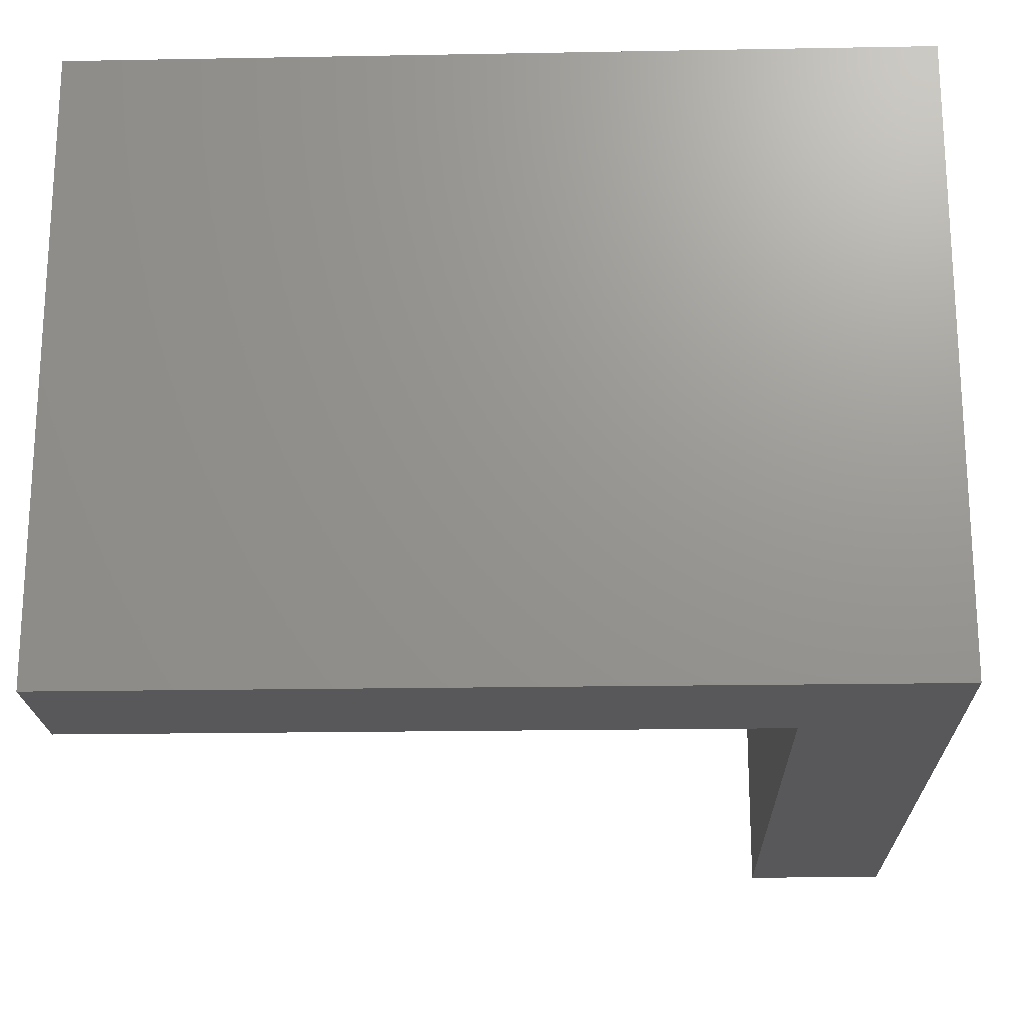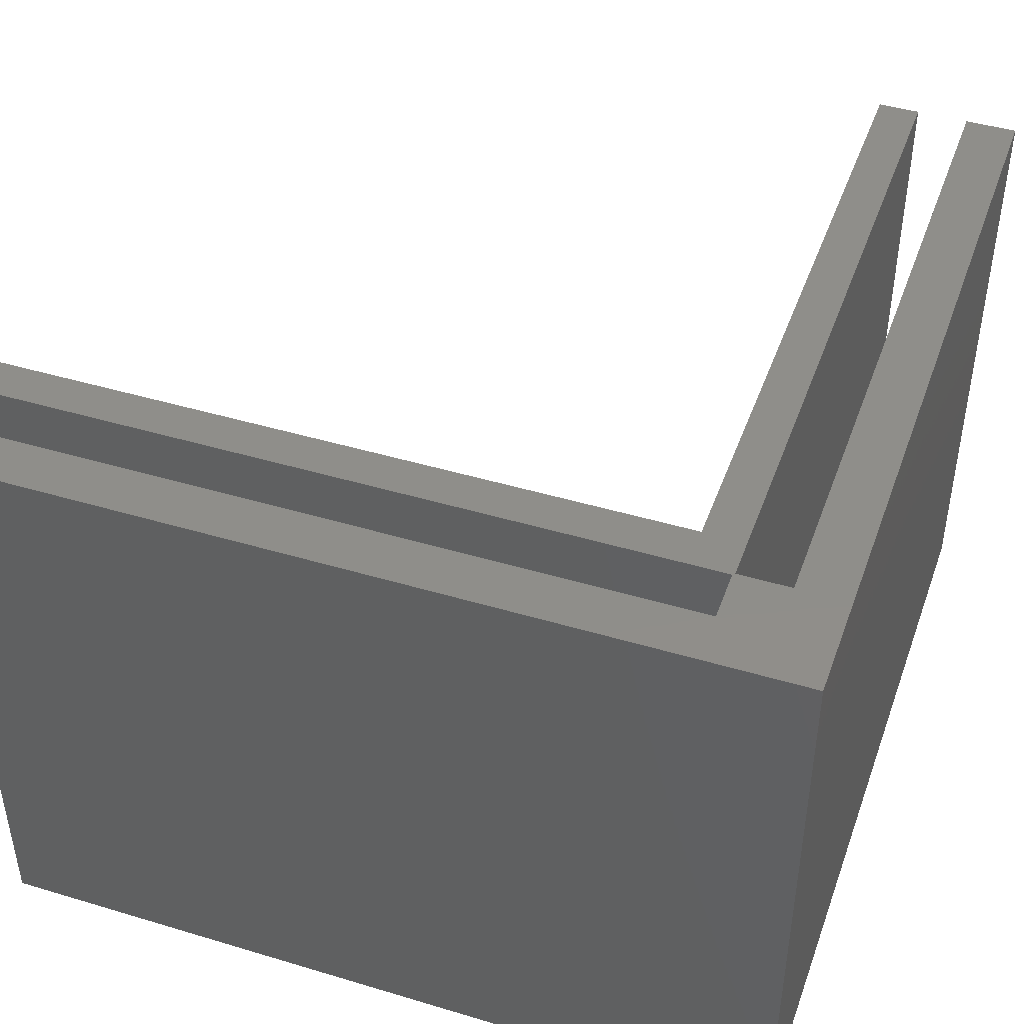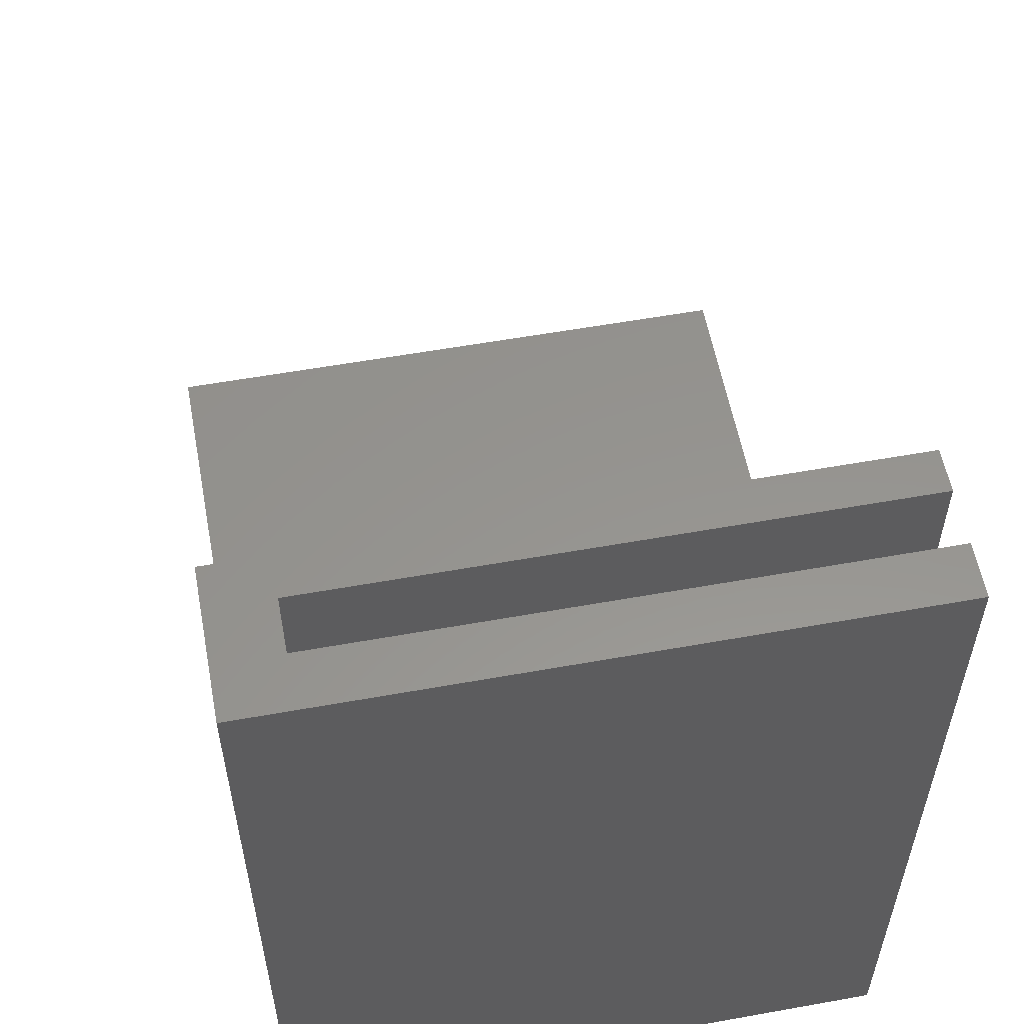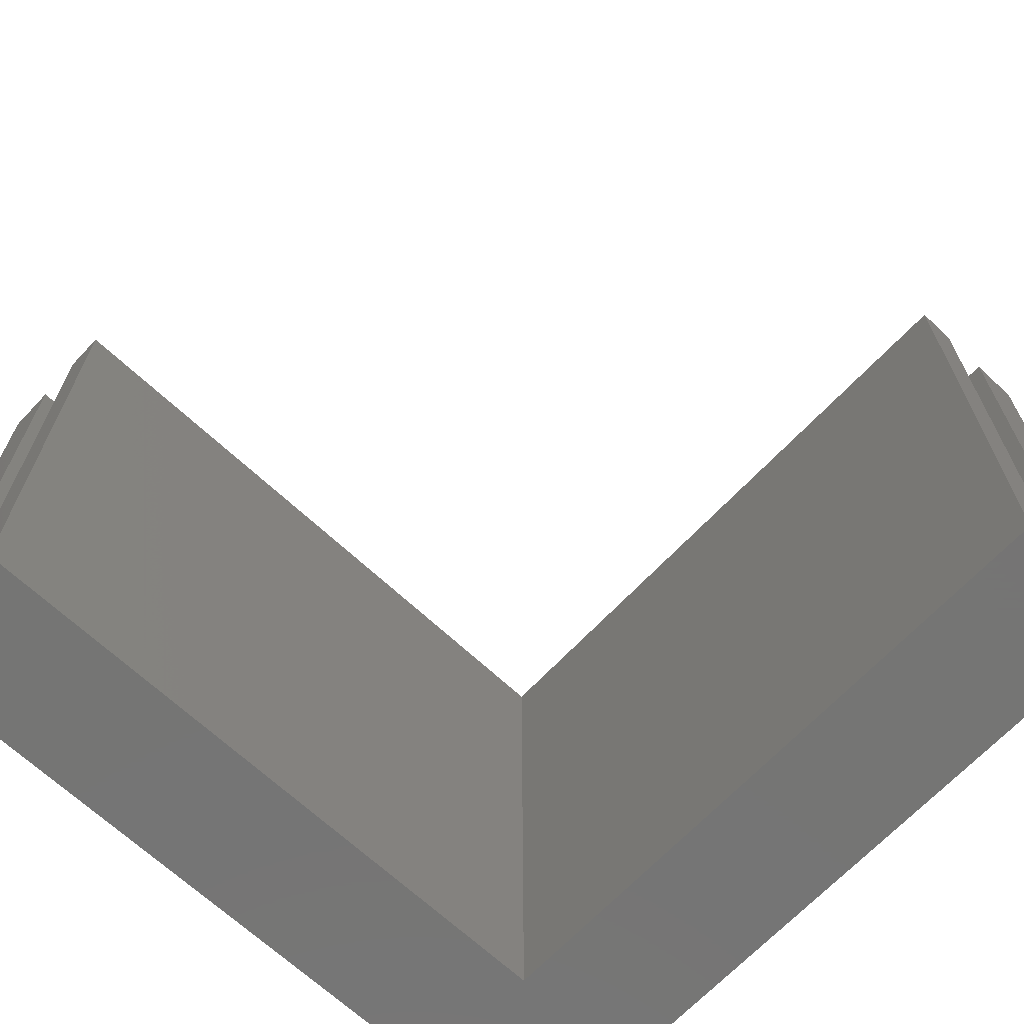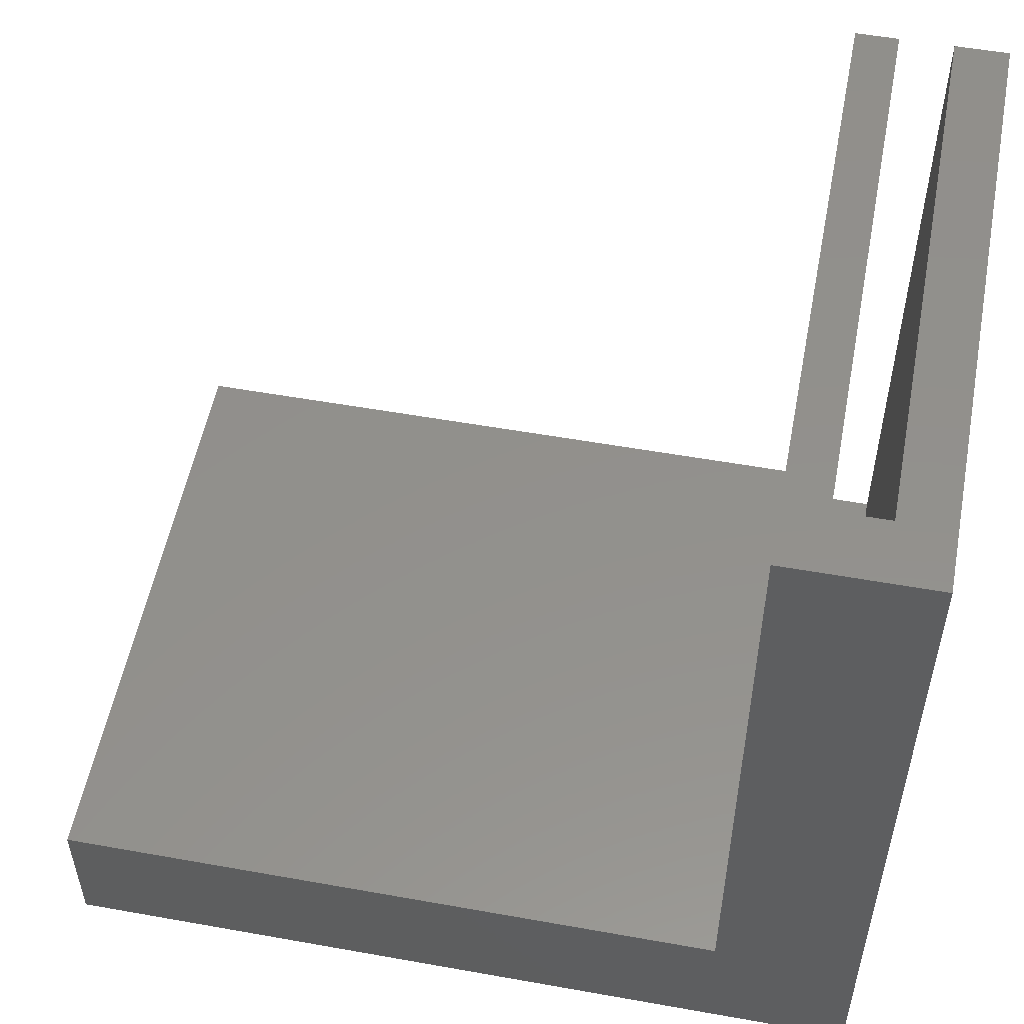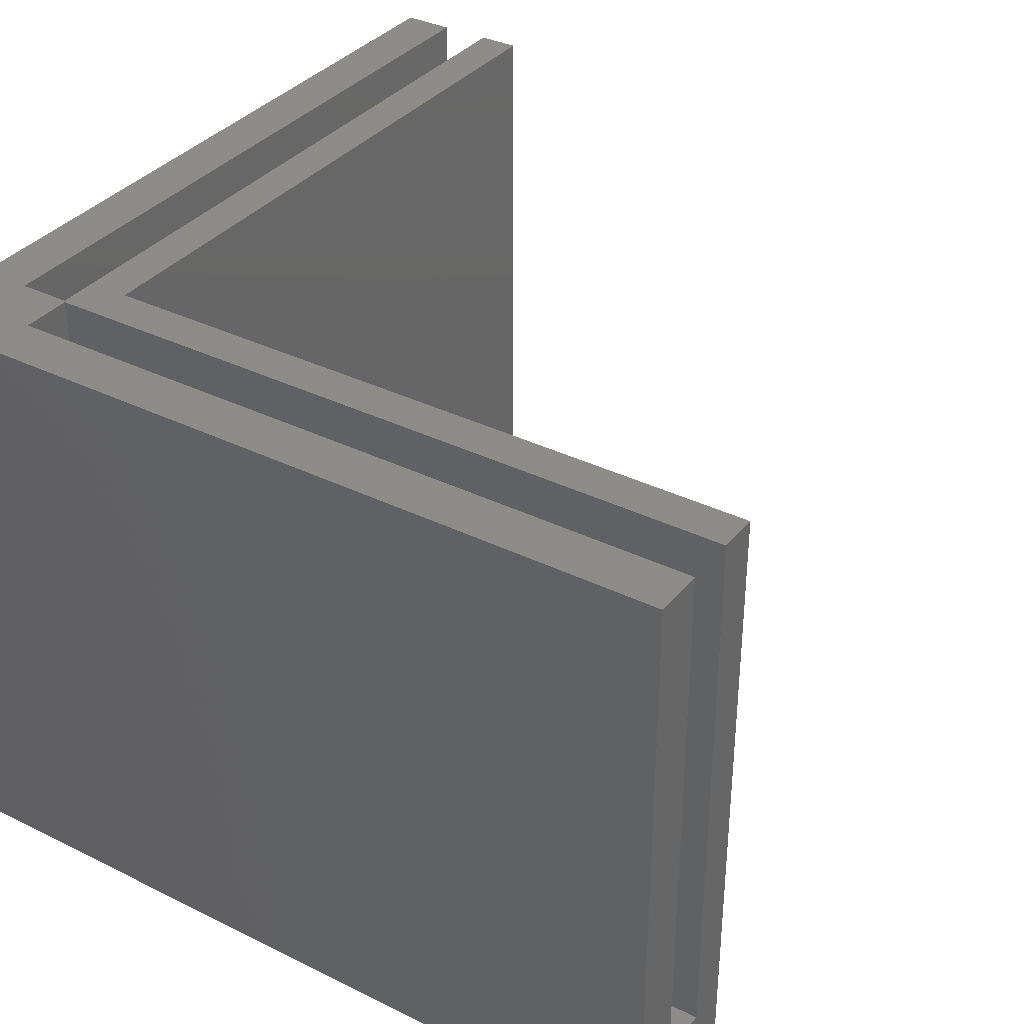
<metadata>
{"format":"stl","ext":"stl","renderer":"f3d","projection":"perspective","resolution":1024,"background":"white","views":[{"elev":-20.0,"azim":-88.1,"up":"+Z"},{"elev":44.3,"azim":-70.7,"up":"+Z"},{"elev":57.0,"azim":-100.6,"up":"+Y"},{"elev":-67.1,"azim":136.8,"up":"+Z"},{"elev":53.8,"azim":-169.2,"up":"+Y"},{"elev":35.3,"azim":33.2,"up":"+Z"}]}
</metadata>
<code>
# stl→obj: 28 verts, 52 faces
v 0 0 0
v 0 0 30
v 0 40 0
v 0 40 30
v 40 0 0
v 40 0 30
v 40 7 0
v 7 7 0
v 7 40 0
v 2.5 40 3
v 5 40 30
v 5 40 3
v 7 40 30
v 2.5 40 30
v 5.1 2.5 30
v 5 5.1 30
v 5.1 5 30
v 40 5 30
v 7 7 30
v 2.5 5.1 30
v 40 7 30
v 40 2.5 30
v 40 5 3
v 40 2.5 3
v 5 5.1 3
v 2.5 5.1 3
v 5.1 5 3
v 5.1 2.5 3
f 1 2 3
f 3 2 4
f 2 1 5
f 6 2 5
f 7 5 8
f 1 3 8
f 1 8 5
f 8 3 9
f 3 4 10
f 3 10 9
f 11 9 12
f 10 12 9
f 9 11 13
f 10 4 14
f 15 2 6
f 11 16 17
f 17 18 19
f 20 2 15
f 16 15 17
f 11 17 19
f 16 20 15
f 20 14 4
f 4 2 20
f 19 13 11
f 21 19 18
f 22 15 6
f 23 5 7
f 24 22 6
f 21 18 7
f 24 5 23
f 6 5 24
f 18 23 7
f 21 7 19
f 19 7 8
f 9 13 19
f 8 9 19
f 11 12 16
f 16 12 25
f 25 12 10
f 26 25 10
f 10 14 20
f 26 10 20
f 16 25 20
f 20 25 26
f 23 18 17
f 27 23 17
f 27 17 15
f 28 27 15
f 22 24 15
f 15 24 28
f 24 23 27
f 28 24 27

</code>
